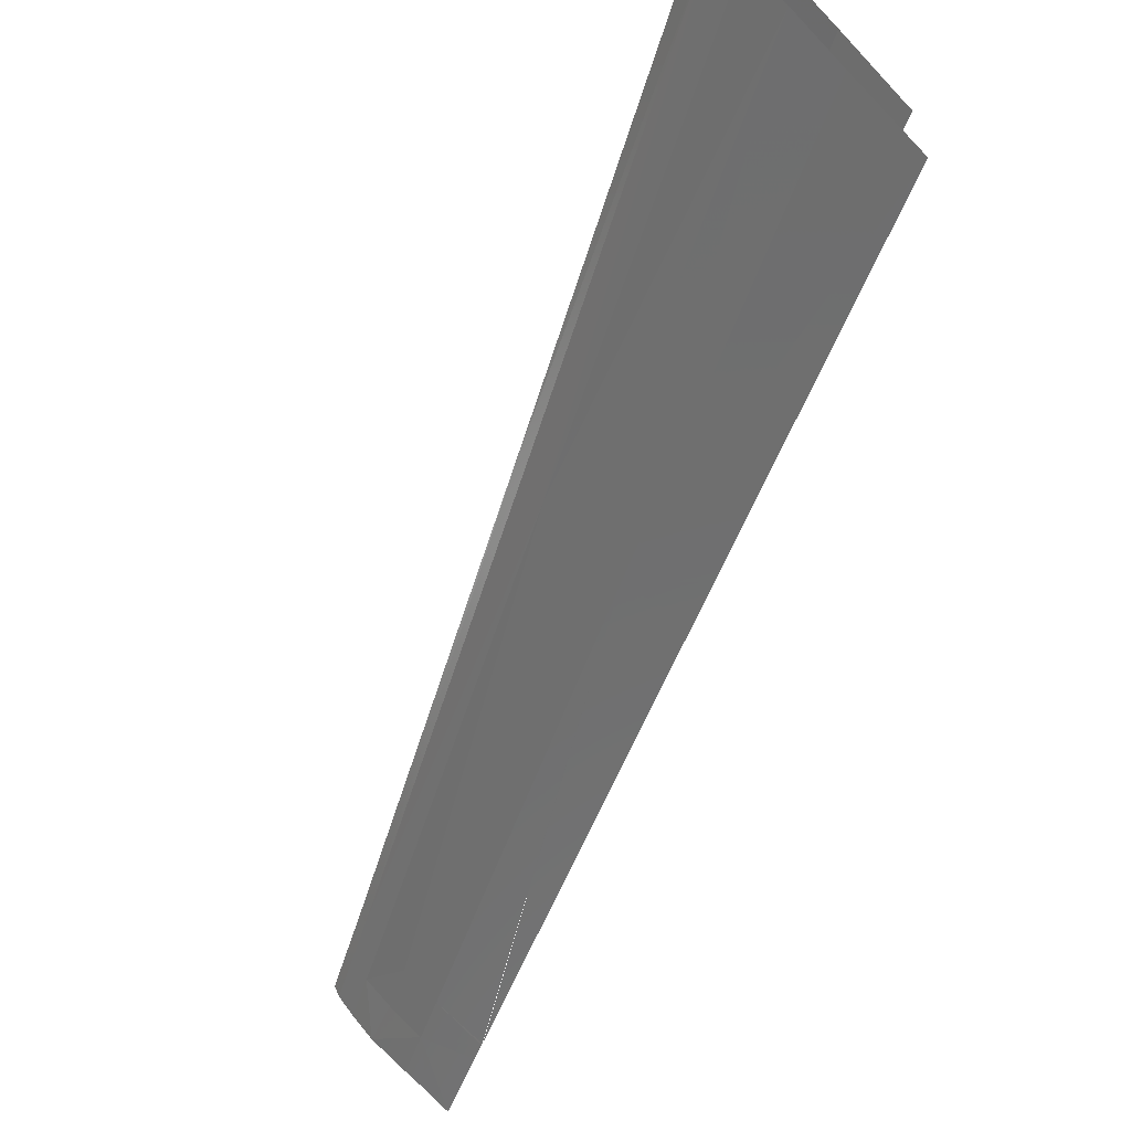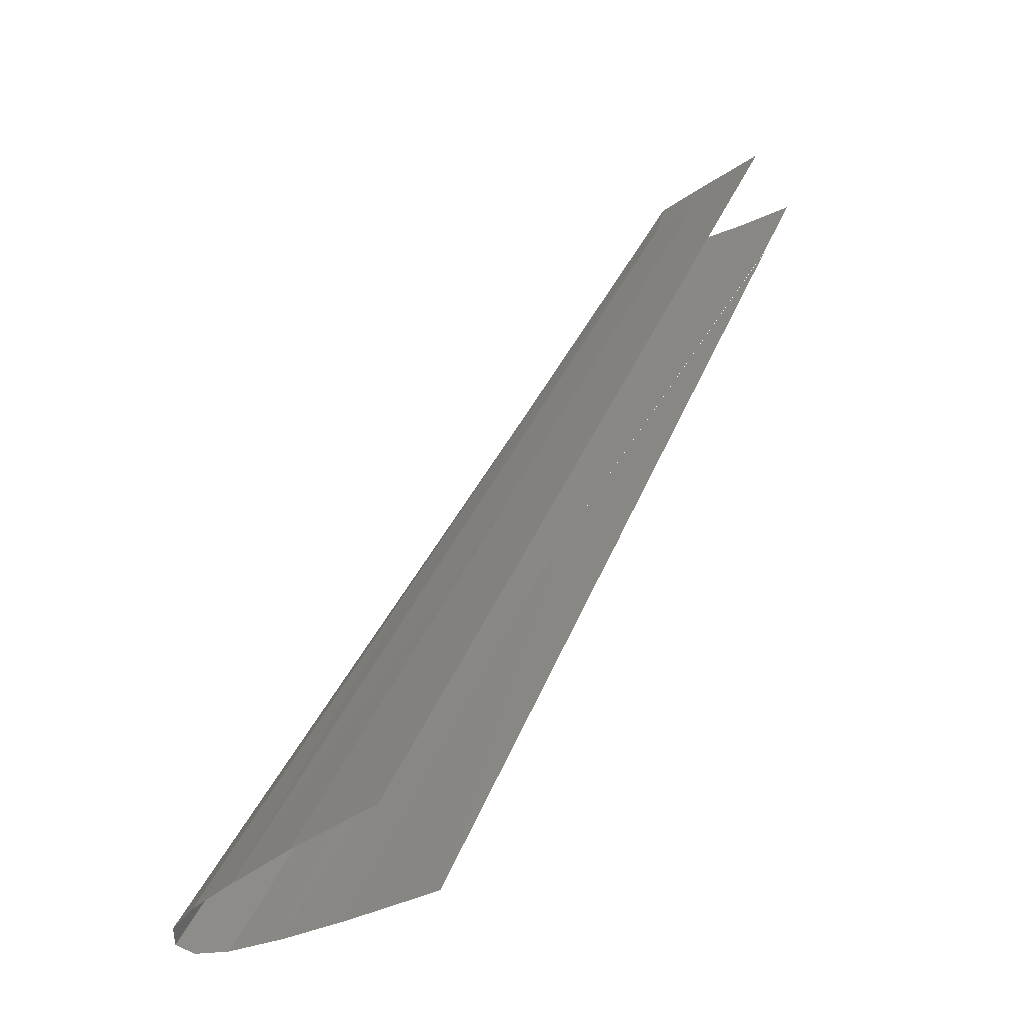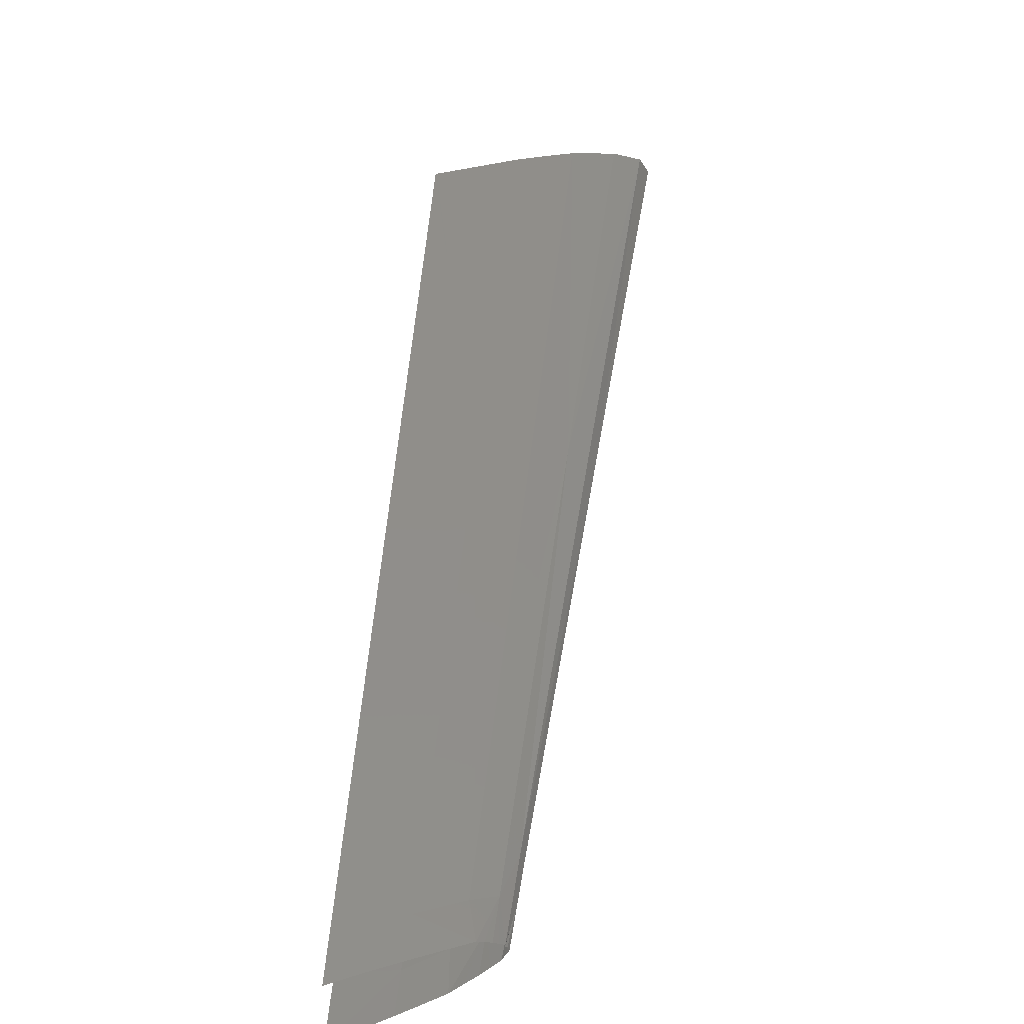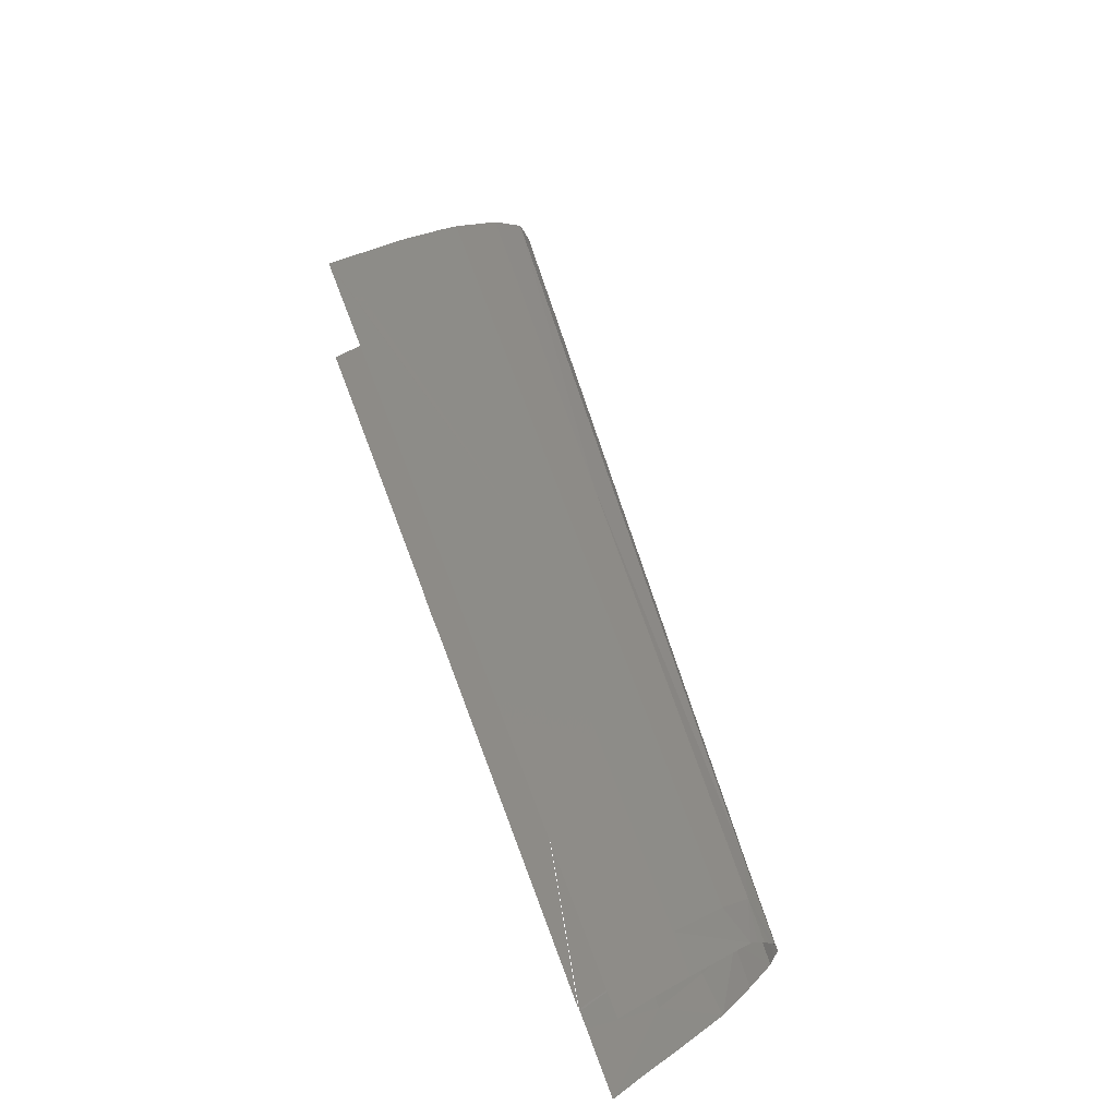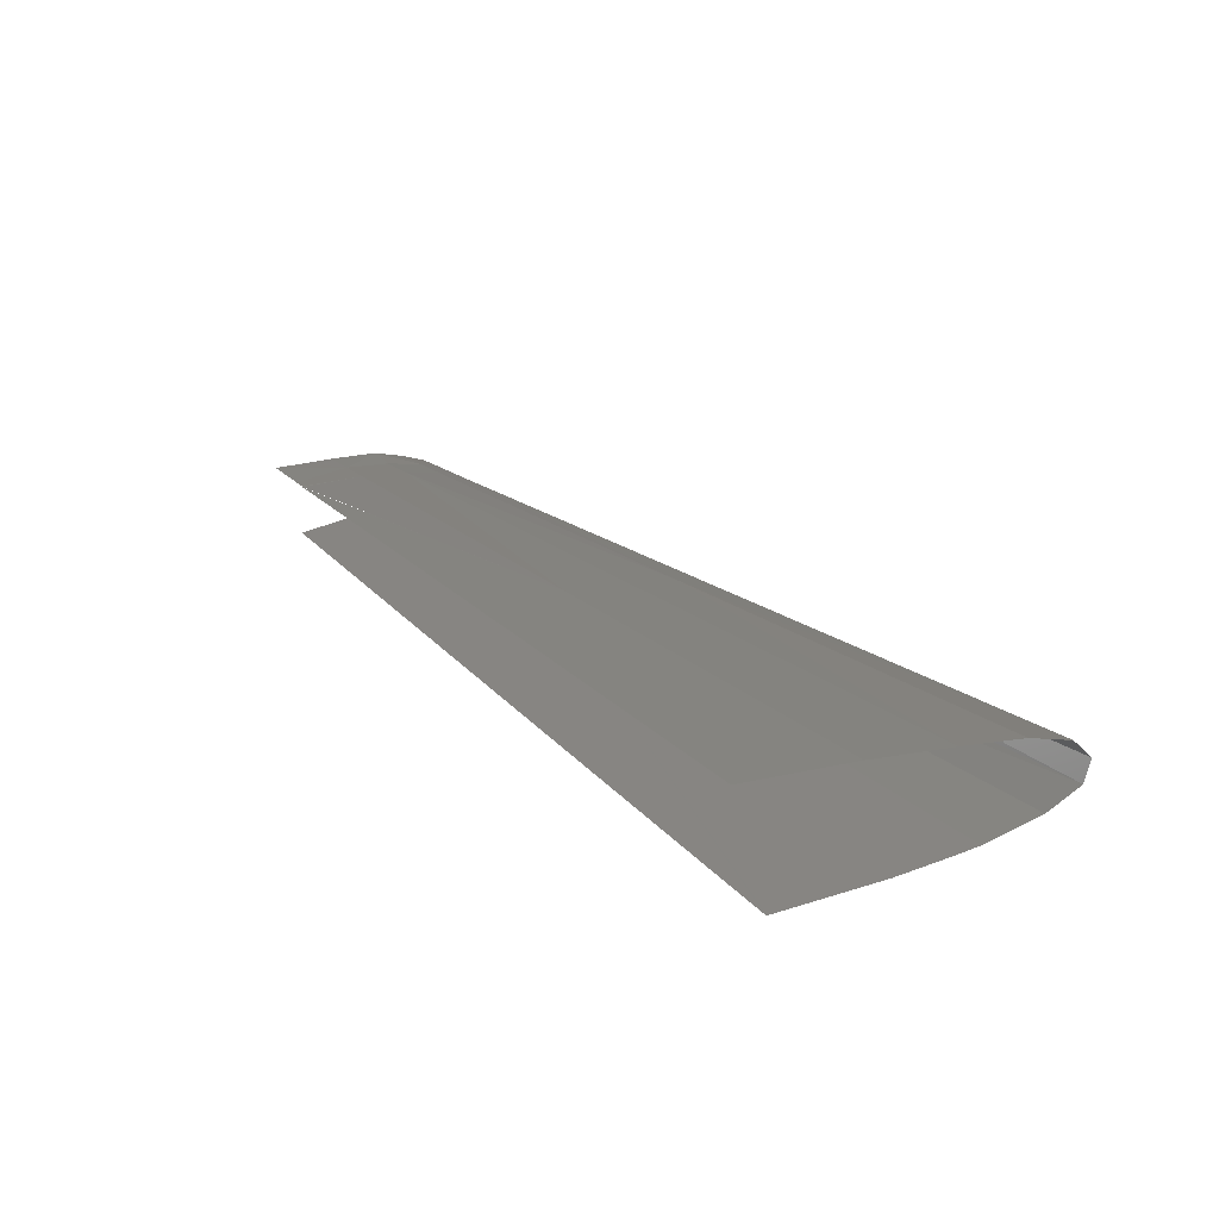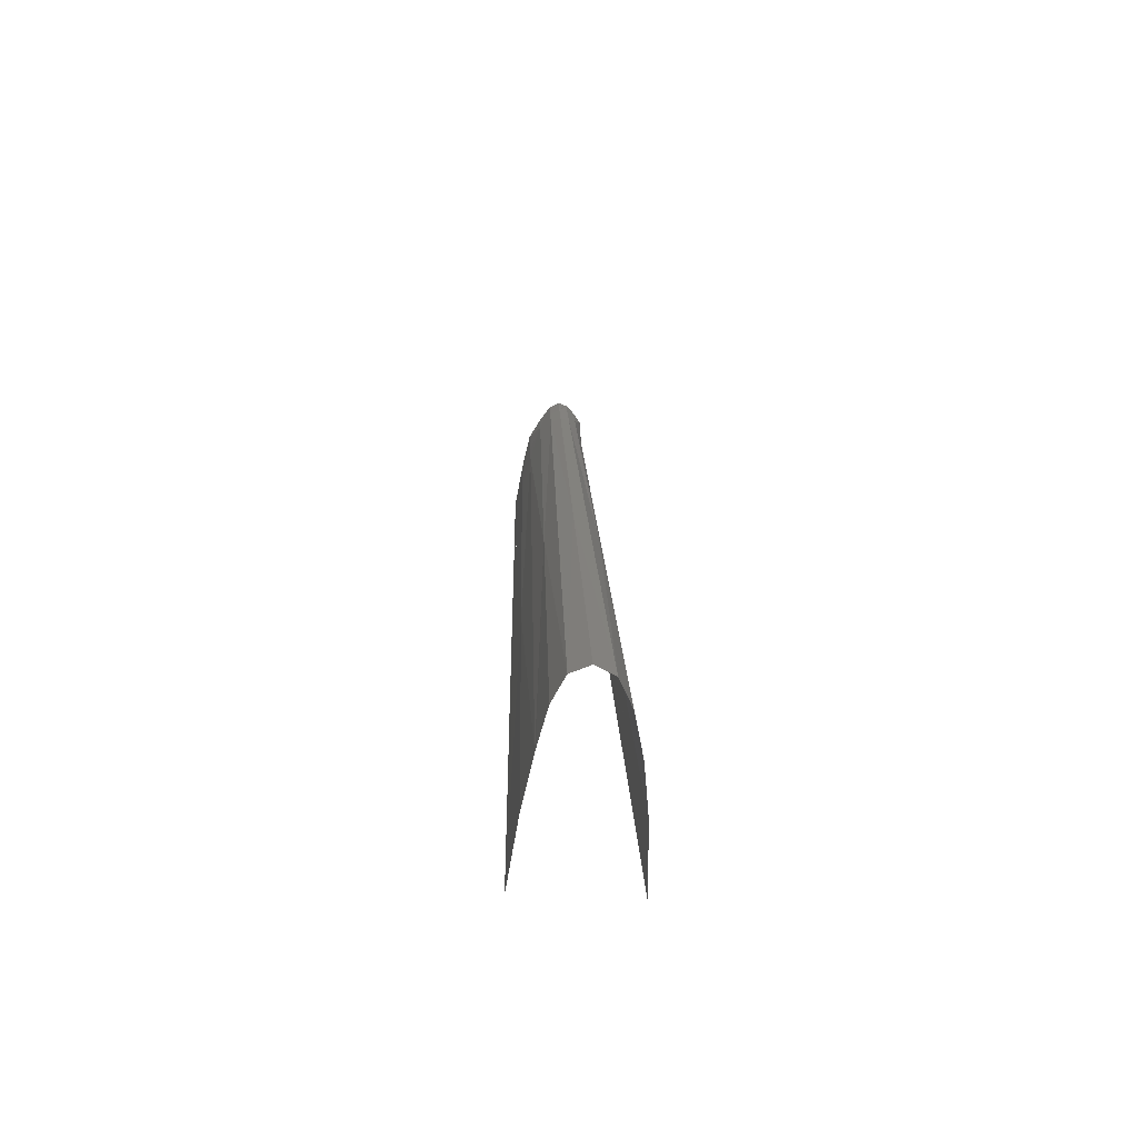
<metadata>
{"format":"stl","ext":"stl","renderer":"f3d","projection":"perspective","resolution":1024,"background":"white","views":[{"elev":-60.1,"azim":-47.7,"up":"+Z"},{"elev":-57.9,"azim":29.3,"up":"+Y"},{"elev":43.3,"azim":158.0,"up":"+Z"},{"elev":35.8,"azim":139.6,"up":"+Z"},{"elev":-65.4,"azim":-164.3,"up":"+Y"},{"elev":-46.1,"azim":-93.1,"up":"+Y"}]}
</metadata>
<code>
# stl→obj: 75 verts, 99 faces
v -0.538 21.67 2.284
v 0.628 21.64 2.432
v 4.082 30.48 2.122
v 3.974 31.3 1.954
v 4.512 31.3 2.11
v 4.714 32.12 2.11
v -5.164 12.86 2.442
v -1.318 21.71 2.096
v 3.524 30.48 1.966
v 3.274 30.48 1.78
v 3.738 31.3 1.772
v 4.204 32.12 1.766
v 6.536 30.5 2.338
v 5.086 30.48 2.244
v -6.786 13.02 1.946
v -1.902 21.76 1.578
v -6.994 13.04 1.57
v 5.502 31.3 2.228
v 4.212 31.3 1.172
v 5.214 32.12 0.958
v 4.87 31.3 0.972
v -6.16 12.94 2.226
v -1.756 21.74 1.862
v -1.892 12.86 2.742
v -1.876 12.86 2.744
v 2.31 21.63 2.542
v 3.66 31.3 1.584
v 3.188 30.48 1.584
v -1.73 21.75 1.294
v 3.33 30.48 1.376
v -1.214 21.73 1.072
v -5.192 12.93 0.814
v -0.382 21.7 0.89
v 0.732 21.68 0.728
v 6.586 30.46 0.694
v 2.332 21.66 0.588
v 5.74 31.3 0.822
v 5.69 32.12 0.894
v 6.164 32.12 0.83
v 5.316 30.48 0.81
v 6.594 30.5 0.69
v 6.93 31.32 2.318
v 4.568 32.12 2.026
v 4.426 32.12 1.94
v 3.752 30.48 1.164
v 4.426 30.48 0.964
v -6.792 13.03 1.212
v -6.18 12.99 0.982
v 6.576 30.46 0.694
v 5.314 32.12 2.162
v 5.914 32.12 2.21
v 4.27 32.12 1.39
v 3.798 31.3 1.382
v 6.772 32.12 0.77
v 7.382 32.14 0.71
v -5.274 12.94 0.828
v -2.094 12.86 2.73
v -3.814 12.85 2.616
v 4.314 32.12 1.854
v 4.17 32.12 1.676
v 4.132 32.12 1.584
v 4.21 32.12 1.726
v -4.768 12.85 2.494
v 4.944 32.12 1.07
v 4.674 32.12 1.18
v -3.852 12.89 0.644
v 6.616 32.12 2.254
v 7.32 32.14 2.298
v 6.756 30.84 0.698
v 6.99 31.32 0.702
v 2.136 21.24 0.582
v 1.718 20.39 0.572
v -1.928 12.83 0.484
v 4.472 32.12 1.286
v 4.202 32.12 1.49
f 1 2 3
f 4 5 6
f 7 1 8
f 7 2 1
f 8 9 10
f 10 4 11
f 12 11 4
f 2 13 14
f 15 16 17
f 5 18 6
f 19 20 21
f 22 7 8
f 23 8 10
f 2 24 25
f 25 26 2
f 10 27 28
f 29 30 31
f 32 31 33
f 15 8 23
f 8 3 9
f 4 3 5
f 2 26 13
f 34 35 36
f 14 13 18
f 21 20 37
f 37 38 39
f 38 37 20
f 40 37 41
f 18 13 42
f 43 4 6
f 4 43 44
f 45 19 46
f 3 14 18
f 47 31 48
f 41 49 40
f 34 40 49
f 50 18 51
f 18 50 6
f 47 16 29
f 28 27 30
f 27 10 11
f 11 12 27
f 19 21 46
f 27 52 53
f 31 46 33
f 2 14 3
f 9 3 4
f 30 19 45
f 47 29 31
f 30 53 19
f 15 23 16
f 37 54 55
f 54 37 39
f 31 56 48
f 56 31 32
f 2 57 24
f 2 58 57
f 59 4 44
f 4 59 12
f 10 9 4
f 53 52 19
f 47 17 16
f 27 60 61
f 60 27 62
f 62 27 12
f 46 37 40
f 30 27 53
f 2 63 58
f 2 7 63
f 3 18 5
f 23 10 16
f 19 64 20
f 64 19 65
f 46 21 37
f 32 34 66
f 16 10 28
f 8 1 3
f 67 18 68
f 18 67 51
f 16 28 30
f 69 37 70
f 37 69 41
f 31 30 45
f 15 22 8
f 33 46 34
f 32 33 34
f 71 34 36
f 34 71 72
f 34 72 73
f 34 46 40
f 18 42 68
f 31 45 46
f 66 34 73
f 19 74 65
f 74 19 52
f 37 55 70
f 27 75 52
f 75 27 61
f 29 16 30

</code>
